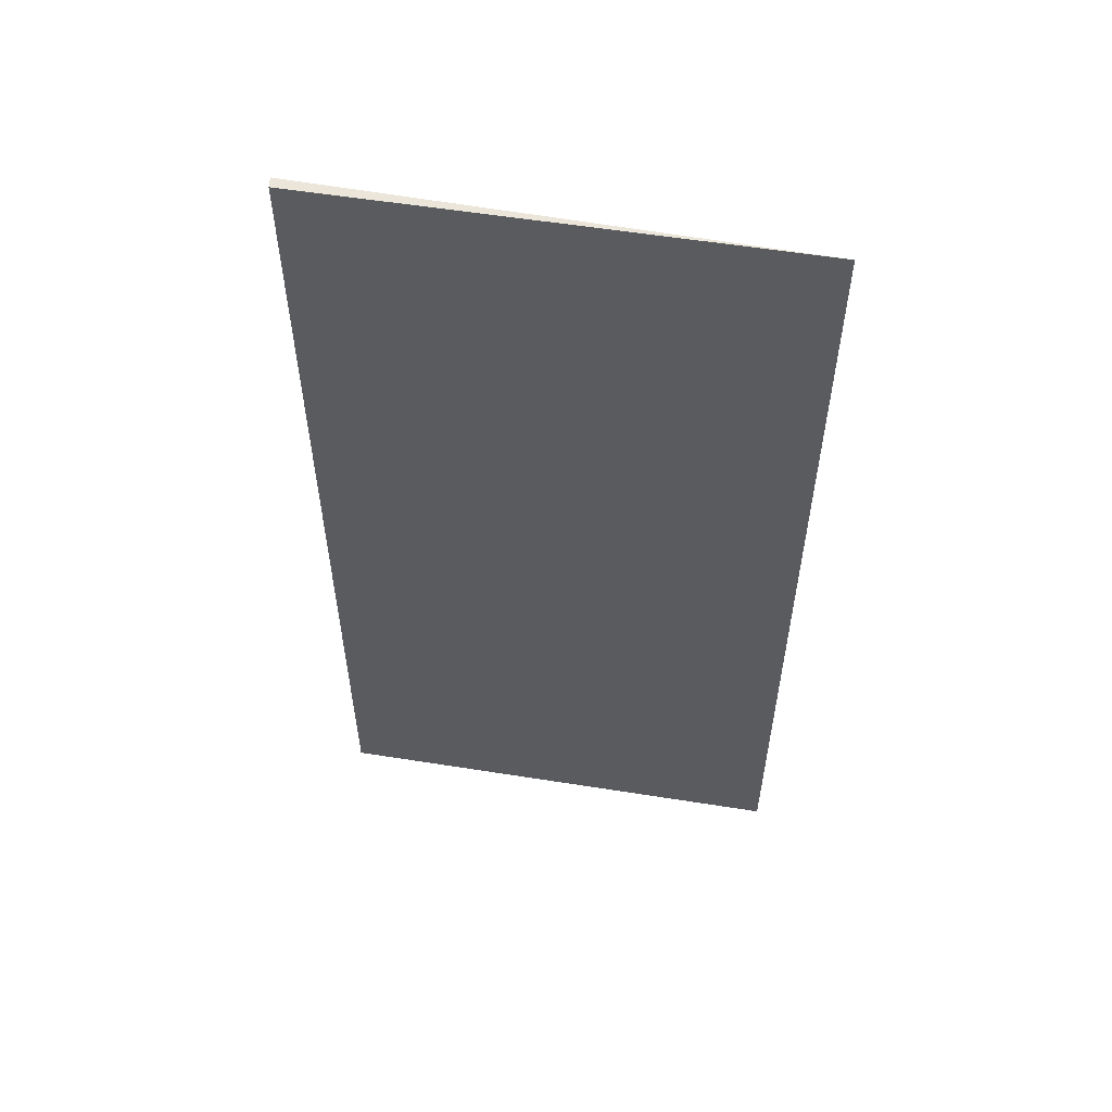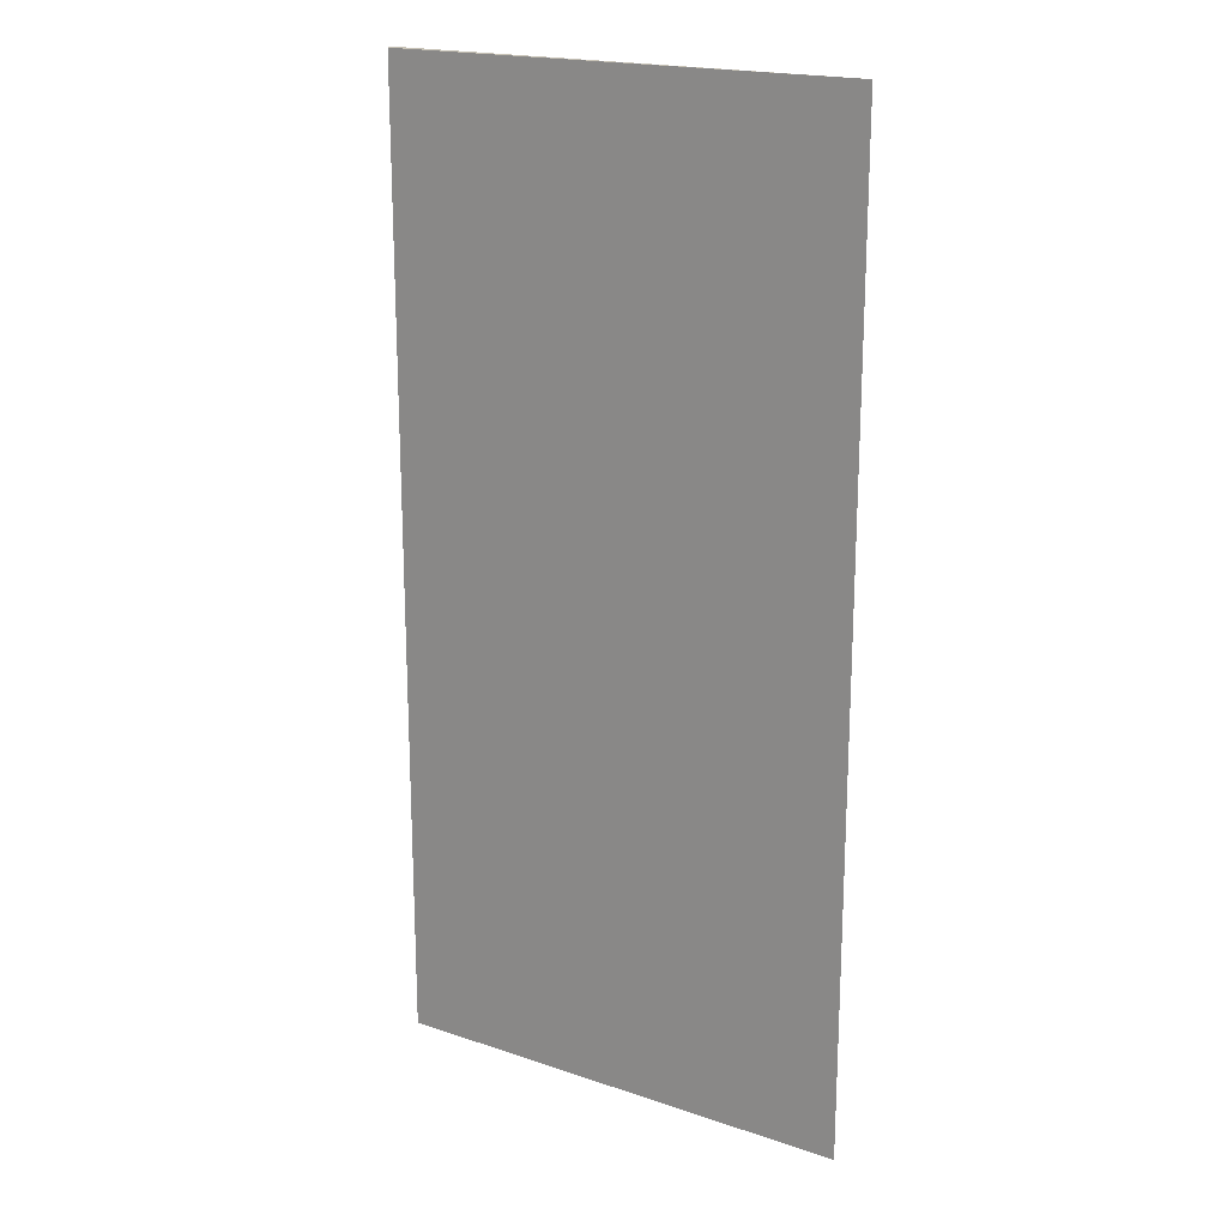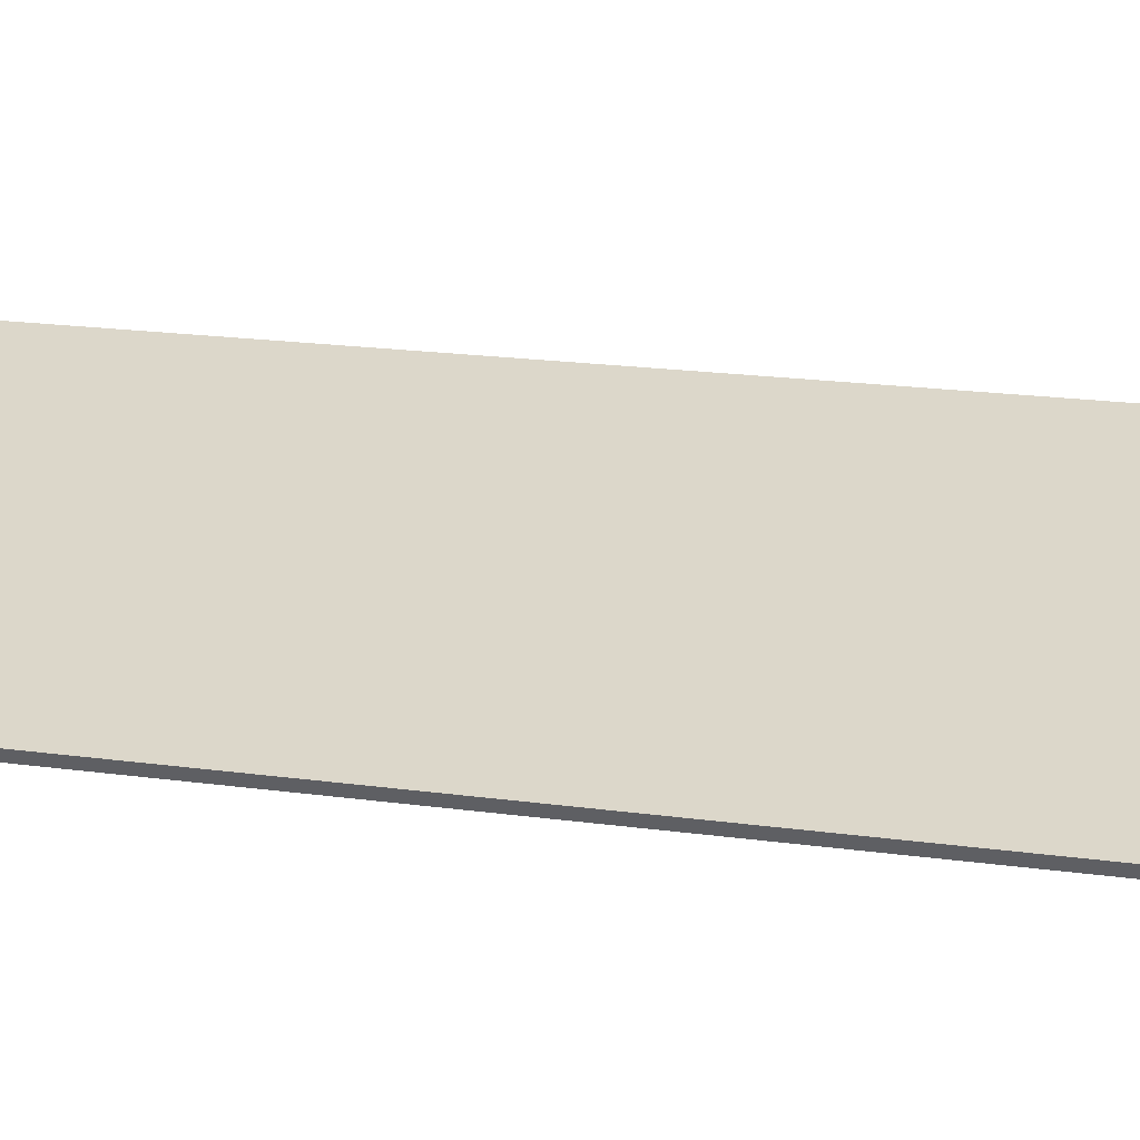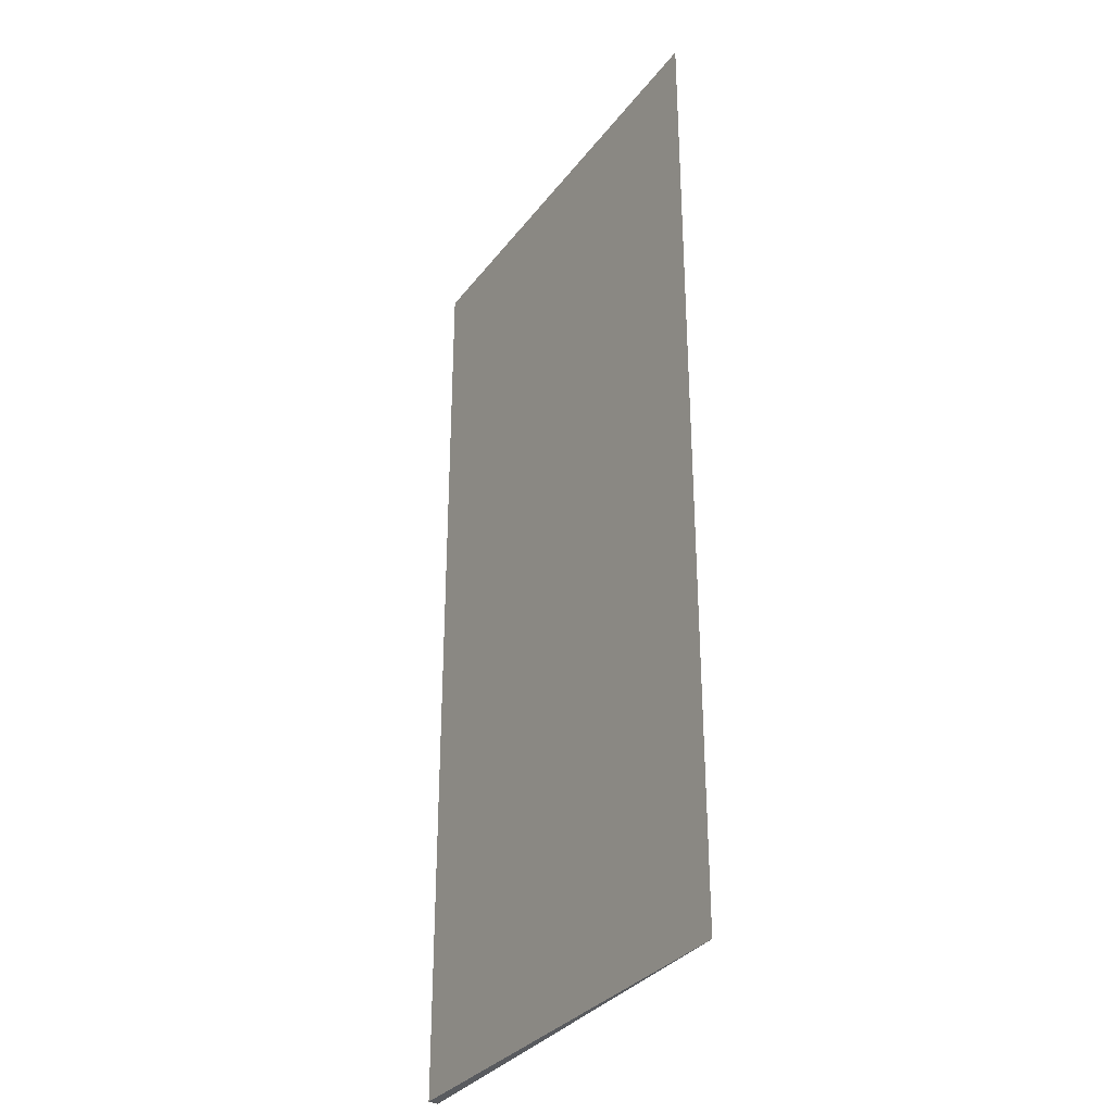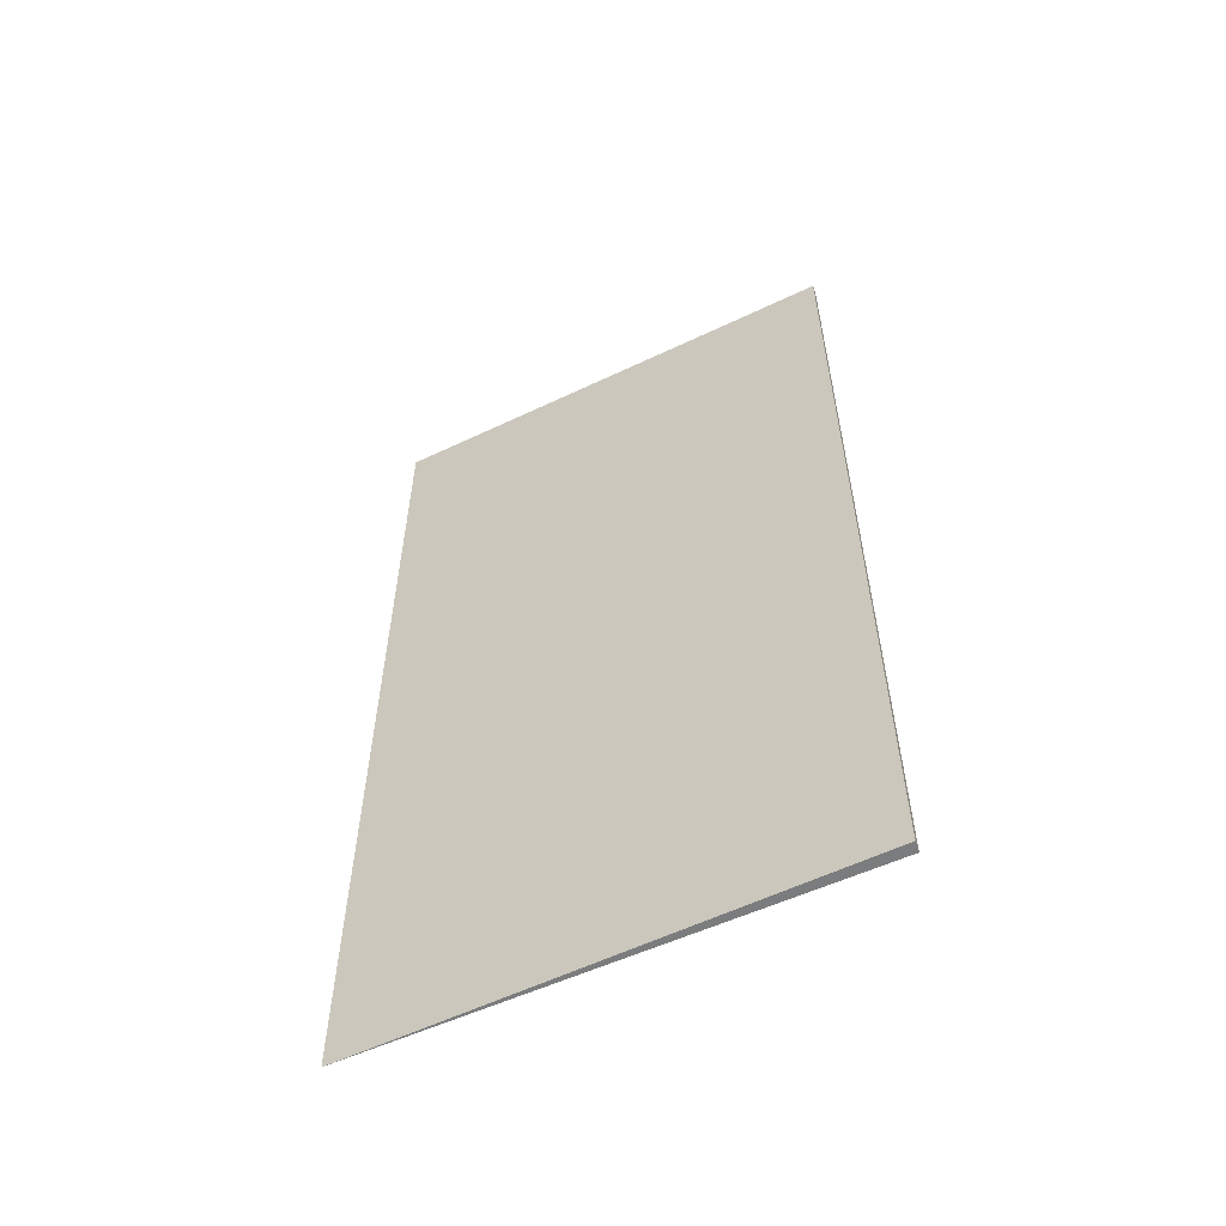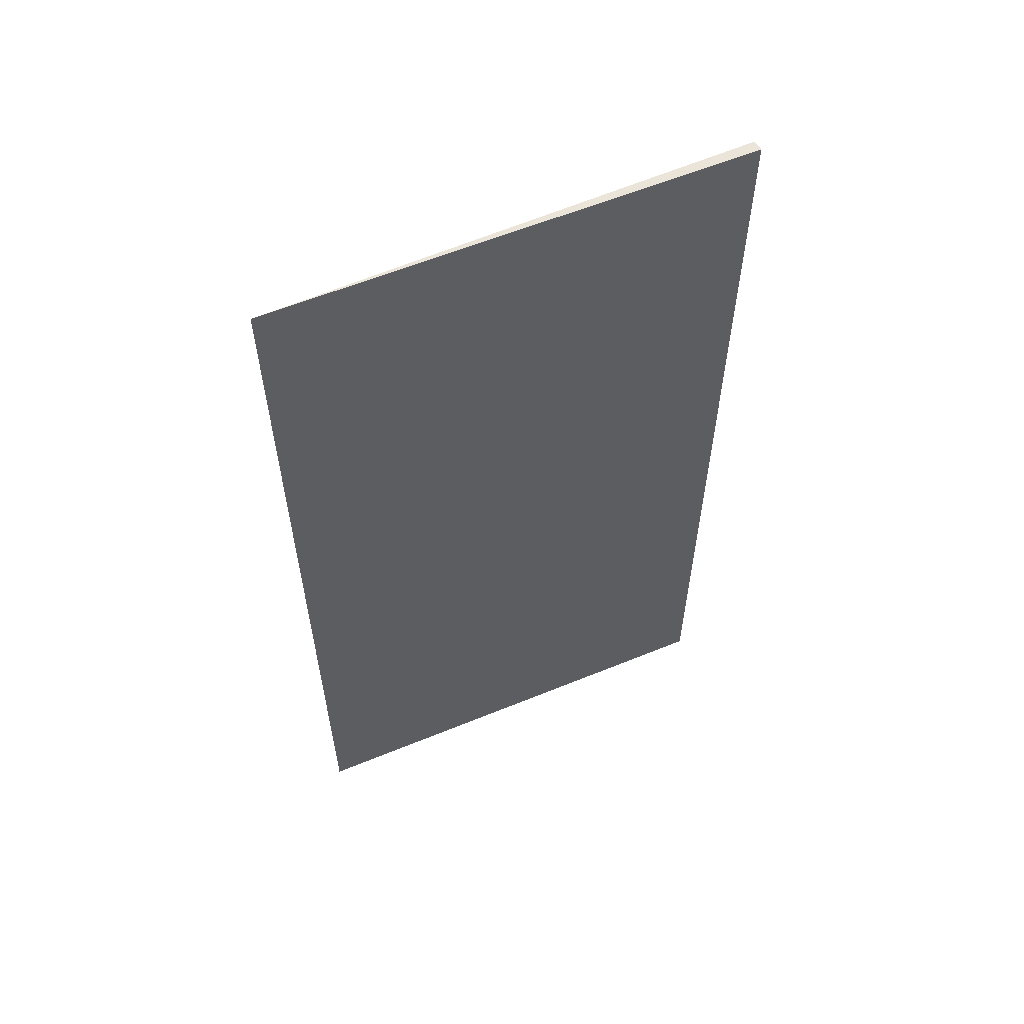
<metadata>
{"format":"obj","ext":"obj","renderer":"f3d","projection":"perspective","resolution":1024,"background":"white","views":[{"elev":56.6,"azim":-157.7,"up":"+Y"},{"elev":19.1,"azim":-134.7,"up":"+Y"},{"elev":20.4,"azim":103.9,"up":"+Z"},{"elev":-32.2,"azim":-108.0,"up":"+Y"},{"elev":-58.7,"azim":37.7,"up":"+Y"},{"elev":59.6,"azim":-11.2,"up":"+Y"}]}
</metadata>
<code>
v  0 10.02 6.135e-16
v  4.824 10.02 -0.99
v  4.787 10.02 -1.094
v  0 0 0
v  4.824 6.062e-17 -0.99
v  4.787 6.699e-17 -1.094
g defaultobject
f 1 2 3
f 4 2 1
f 2 4 5
f 5 3 2
f 3 5 6
f 6 1 3
f 1 6 4
f 5 4 6

</code>
